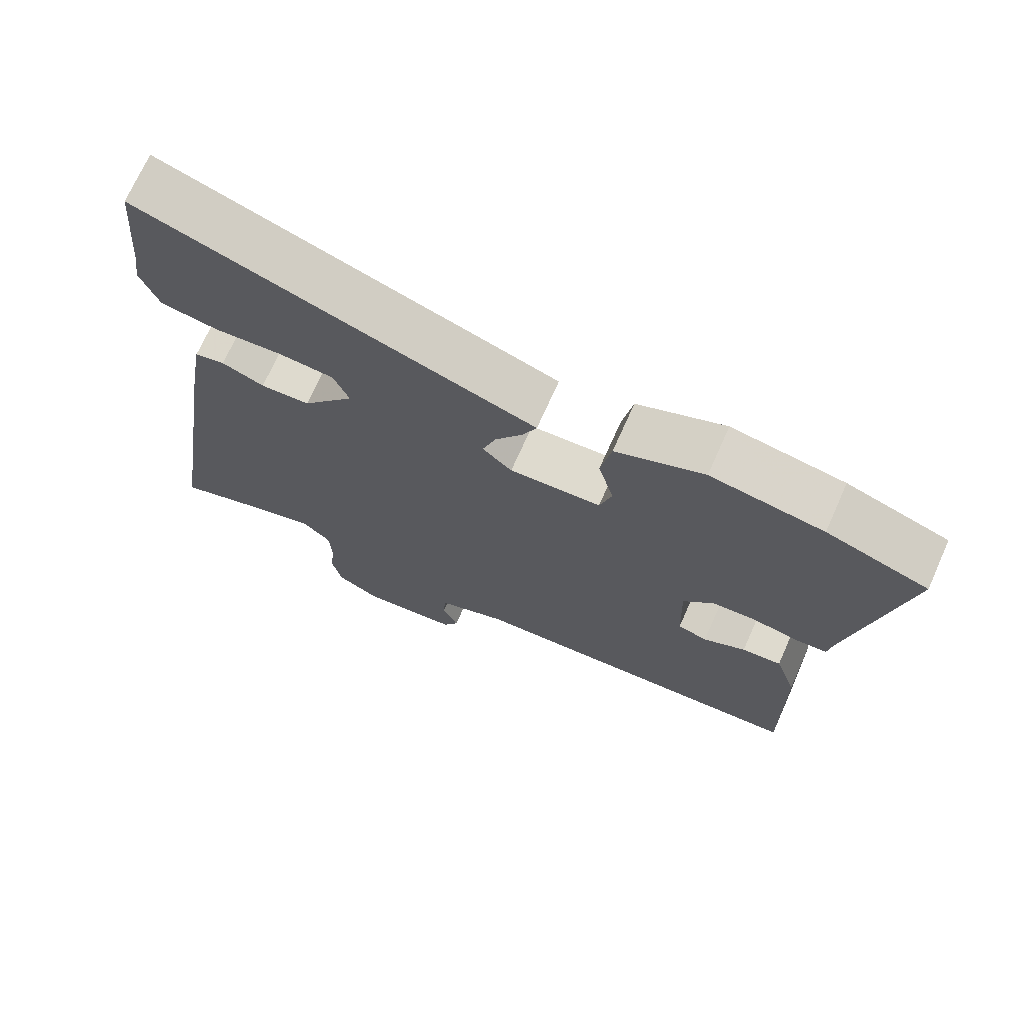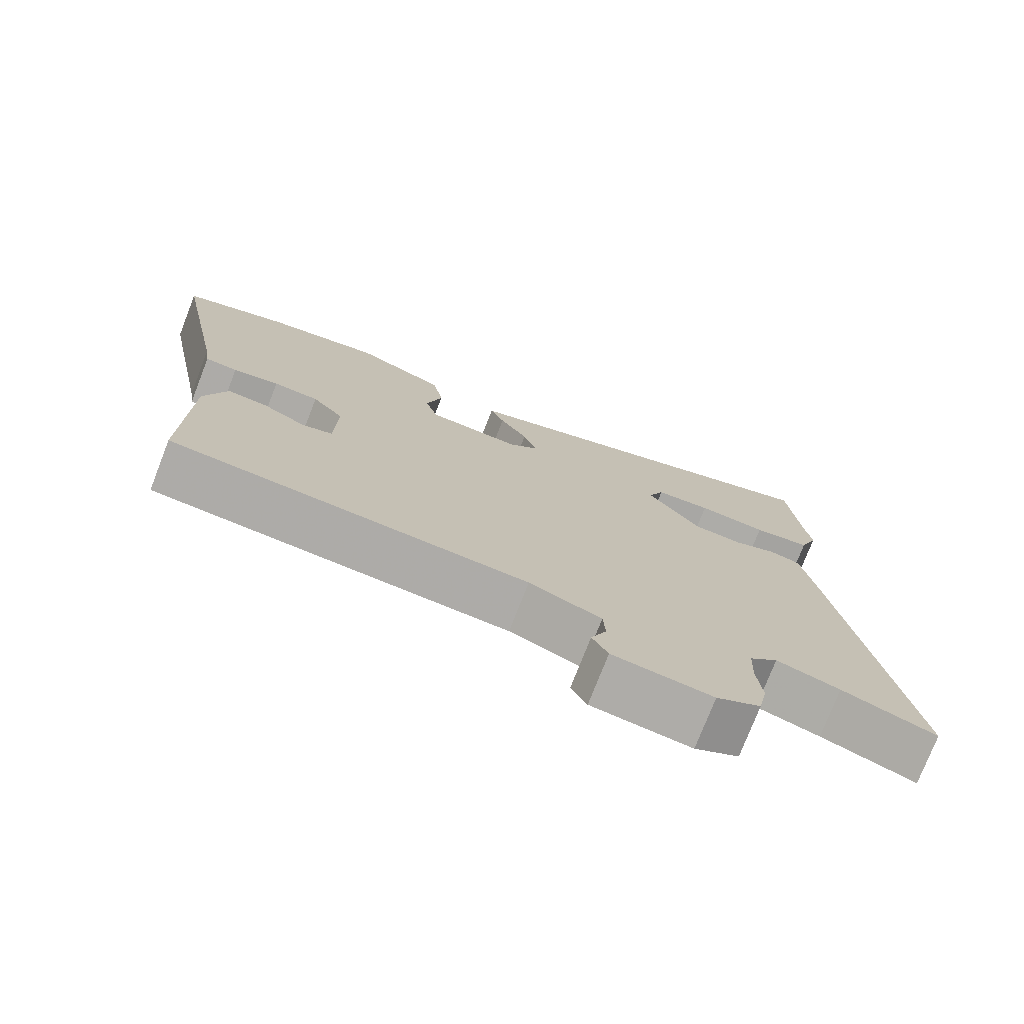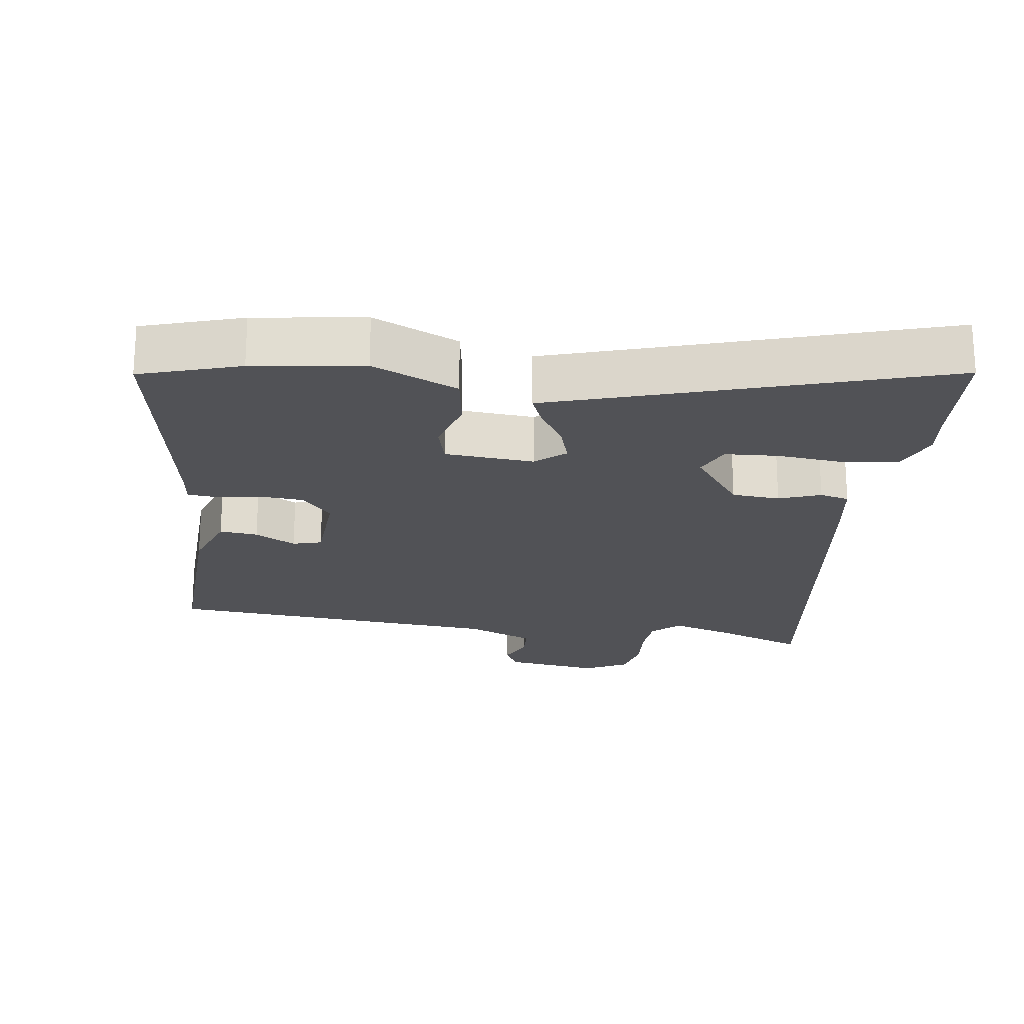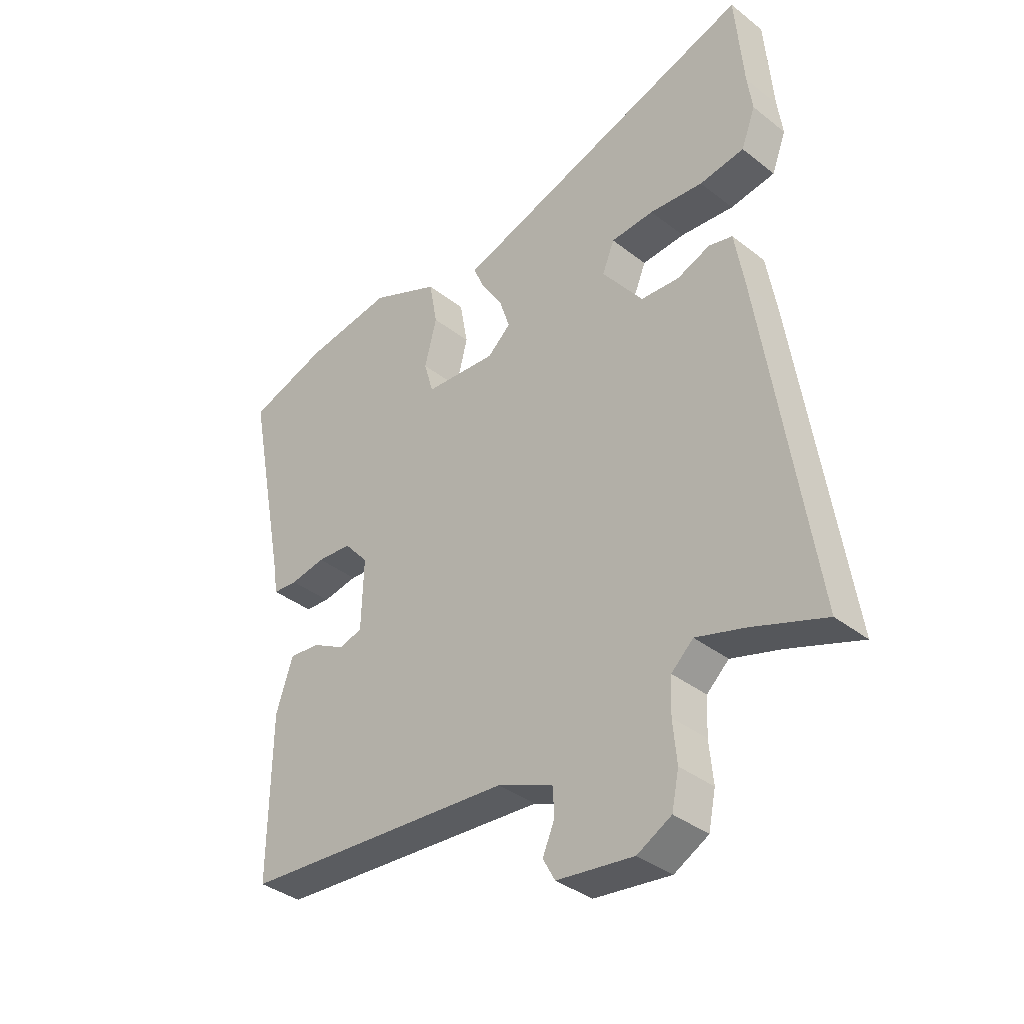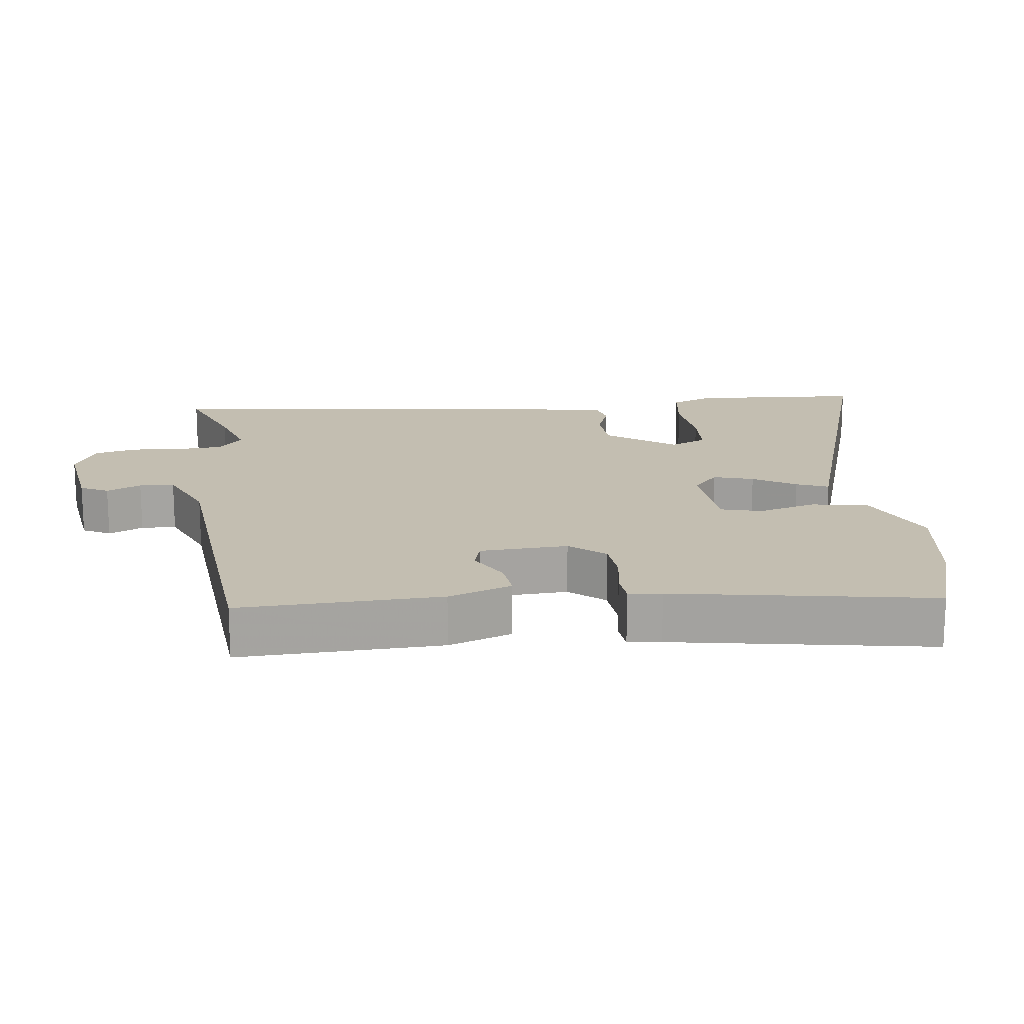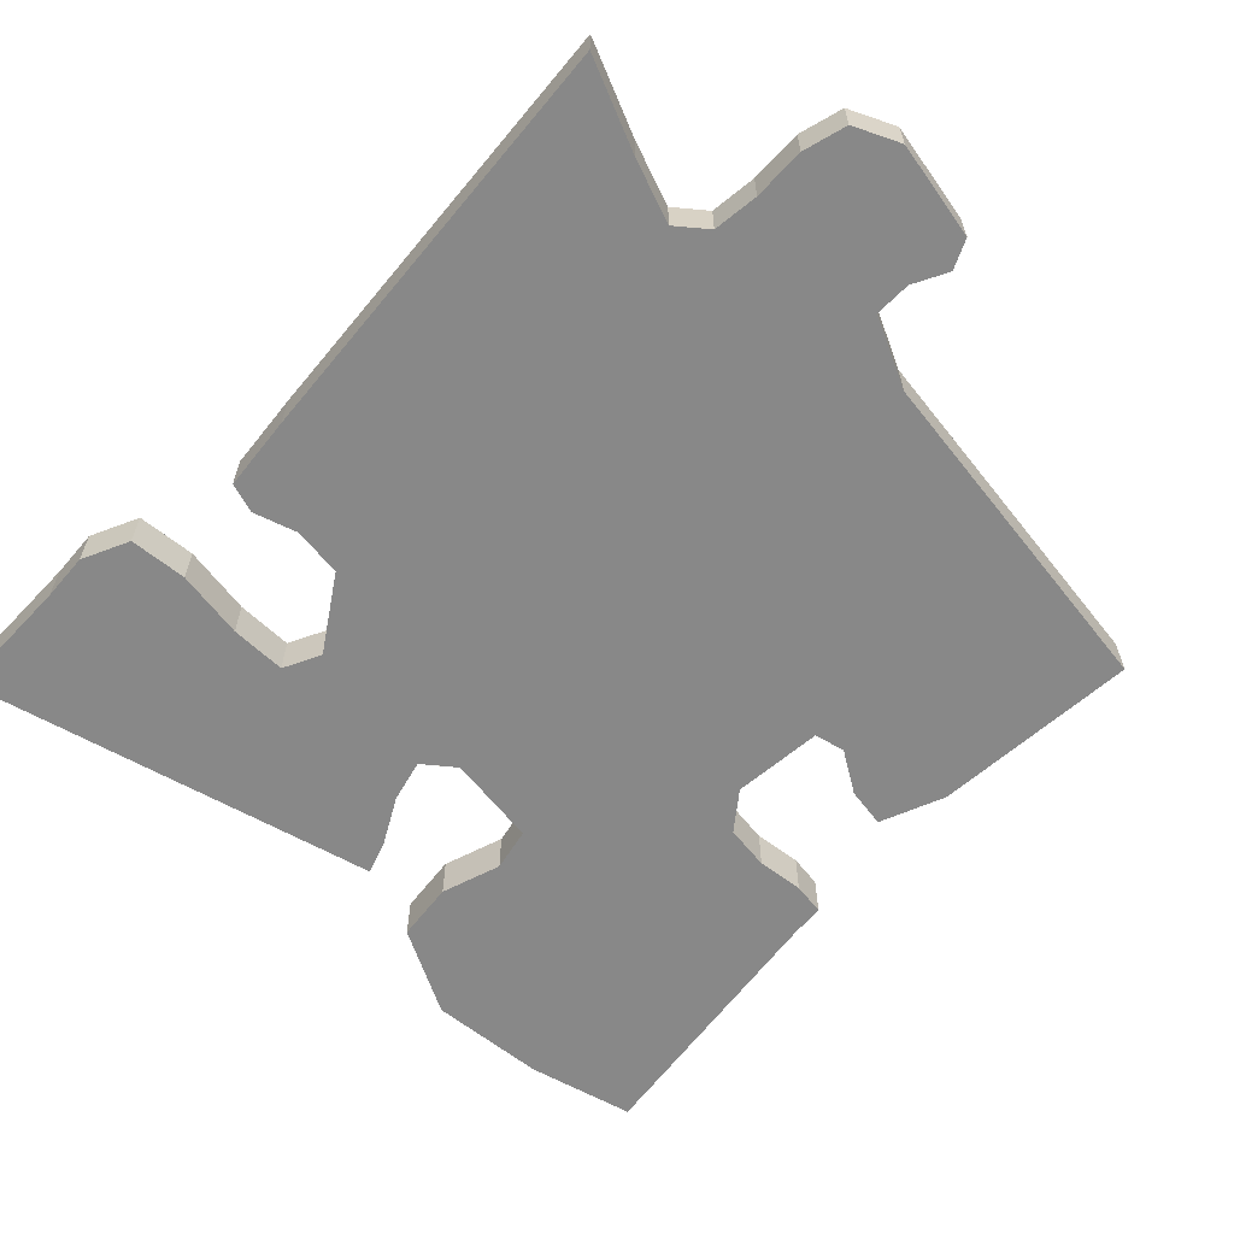
<metadata>
{"format":"obj","ext":"obj","renderer":"f3d","projection":"perspective","resolution":1024,"background":"white","views":[{"elev":71.5,"azim":-155.9,"up":"+Z"},{"elev":-75.8,"azim":-21.3,"up":"+Z"},{"elev":-21.2,"azim":-9.0,"up":"+Y"},{"elev":-36.7,"azim":44.7,"up":"+Z"},{"elev":17.2,"azim":-98.3,"up":"+Y"},{"elev":-62.9,"azim":132.0,"up":"+Y"}]}
</metadata>
<code>
v -0.504 0.07 -0.491
v -0.5 0.07 -0.198
v -0.469 0.07 -0.105
v -0.413 0.07 -0.11
v -0.353 0.07 -0.142
v -0.311 0.07 -0.129
v -0.307 0.07 -0.001
v -0.351 0.07 0.049
v -0.414 0.07 0.053
v -0.478 0.07 0.041
v -0.523 0.07 0.044
v -0.53 0.07 0.092
v -0.603 0.07 0.465
v -0.459 0.07 0.514
v -0.299 0.07 0.54
v -0.174 0.07 0.486
v -0.159 0.07 0.404
v -0.181 0.07 0.319
v -0.164 0.07 0.26
v -0.034 0.07 0.252
v 0.008 0.07 0.29
v -0.011 0.07 0.348
v -0.05 0.07 0.409
v -0.07 0.07 0.455
v -0.031 0.07 0.468
v 0.488 0.07 0.643
v 0.503 0.07 0.467
v 0.512 0.07 0.401
v 0.486 0.07 0.333
v 0.405 0.07 0.32
v 0.308 0.07 0.328
v 0.23 0.07 0.322
v 0.208 0.07 0.268
v 0.282 0.07 0.171
v 0.352 0.07 0.167
v 0.412 0.07 0.191
v 0.455 0.07 0.181
v 0.473 0.07 0.076
v 0.564 0.07 -0.523
v 0.432 0.07 -0.476
v 0.343 0.07 -0.45
v 0.303 0.07 -0.487
v 0.3 0.07 -0.552
v 0.307 0.07 -0.626
v 0.294 0.07 -0.689
v 0.232 0.07 -0.723
v 0.093 0.07 -0.706
v 0.071 0.07 -0.666
v 0.093 0.07 -0.615
v 0.09 0.07 -0.564
v -0.01 0.07 -0.524
v -0.504 0 -0.491
v -0.5 0 -0.198
v -0.469 0 -0.105
v -0.413 0 -0.11
v -0.353 0 -0.142
v -0.311 0 -0.129
v -0.307 0 -0.001
v -0.351 0 0.049
v -0.414 0 0.053
v -0.478 0 0.041
v -0.523 0 0.044
v -0.53 0 0.092
v -0.603 0 0.465
v -0.459 0 0.514
v -0.299 0 0.54
v -0.174 0 0.486
v -0.159 0 0.404
v -0.181 0 0.319
v -0.164 0 0.26
v -0.034 0 0.252
v 0.008 0 0.29
v -0.011 0 0.348
v -0.05 0 0.409
v -0.07 0 0.455
v -0.031 0 0.468
v 0.488 0 0.643
v 0.503 0 0.467
v 0.512 0 0.401
v 0.486 0 0.333
v 0.405 0 0.32
v 0.308 0 0.328
v 0.23 0 0.322
v 0.208 0 0.268
v 0.282 0 0.171
v 0.352 0 0.167
v 0.412 0 0.191
v 0.455 0 0.181
v 0.473 0 0.076
v 0.564 0 -0.523
v 0.432 0 -0.476
v 0.343 0 -0.45
v 0.303 0 -0.487
v 0.3 0 -0.552
v 0.307 0 -0.626
v 0.294 0 -0.689
v 0.232 0 -0.723
v 0.093 0 -0.706
v 0.071 0 -0.666
v 0.093 0 -0.615
v 0.09 0 -0.564
v -0.01 0 -0.524
f 46 47 48 49
f 46 49 50
f 43 44 45 46
f 42 43 46 50
f 41 42 50 51
f 37 38 39 40
f 35 36 37 40
f 34 35 40 41
f 33 34 41 51
f 28 29 30 31
f 27 28 31 32
f 25 26 27 32
f 22 23 24 25
f 21 22 25 32
f 20 21 32 33
f 15 16 17 18
f 15 18 19
f 12 13 14 15
f 12 15 19
f 9 10 11 12
f 8 9 12 19
f 7 8 19 20
f 2 3 4 5
f 2 5 6
f 1 2 6
f 51 1 6
f 20 33 51
f 6 7 20 51
f 100 99 98 97
f 101 100 97
f 97 96 95 94
f 101 97 94 93
f 102 101 93 92
f 91 90 89 88
f 91 88 87 86
f 92 91 86 85
f 102 92 85 84
f 82 81 80 79
f 83 82 79 78
f 83 78 77 76
f 76 75 74 73
f 83 76 73 72
f 84 83 72 71
f 69 68 67 66
f 70 69 66
f 66 65 64 63
f 70 66 63
f 63 62 61 60
f 70 63 60 59
f 71 70 59 58
f 56 55 54 53
f 57 56 53
f 57 53 52
f 57 52 102
f 102 84 71
f 102 71 58 57
f 1 52 53 2
f 2 53 54 3
f 3 54 55 4
f 4 55 56 5
f 5 56 57 6
f 6 57 58 7
f 7 58 59 8
f 8 59 60 9
f 9 60 61 10
f 10 61 62 11
f 11 62 63 12
f 12 63 64 13
f 13 64 65 14
f 14 65 66 15
f 15 66 67 16
f 16 67 68 17
f 17 68 69 18
f 18 69 70 19
f 19 70 71 20
f 20 71 72 21
f 21 72 73 22
f 22 73 74 23
f 23 74 75 24
f 24 75 76 25
f 25 76 77 26
f 26 77 78 27
f 27 78 79 28
f 28 79 80 29
f 29 80 81 30
f 30 81 82 31
f 31 82 83 32
f 32 83 84 33
f 33 84 85 34
f 34 85 86 35
f 35 86 87 36
f 36 87 88 37
f 37 88 89 38
f 38 89 90 39
f 39 90 91 40
f 40 91 92 41
f 41 92 93 42
f 42 93 94 43
f 43 94 95 44
f 44 95 96 45
f 45 96 97 46
f 46 97 98 47
f 47 98 99 48
f 48 99 100 49
f 49 100 101 50
f 50 101 102 51
f 51 102 52 1

</code>
